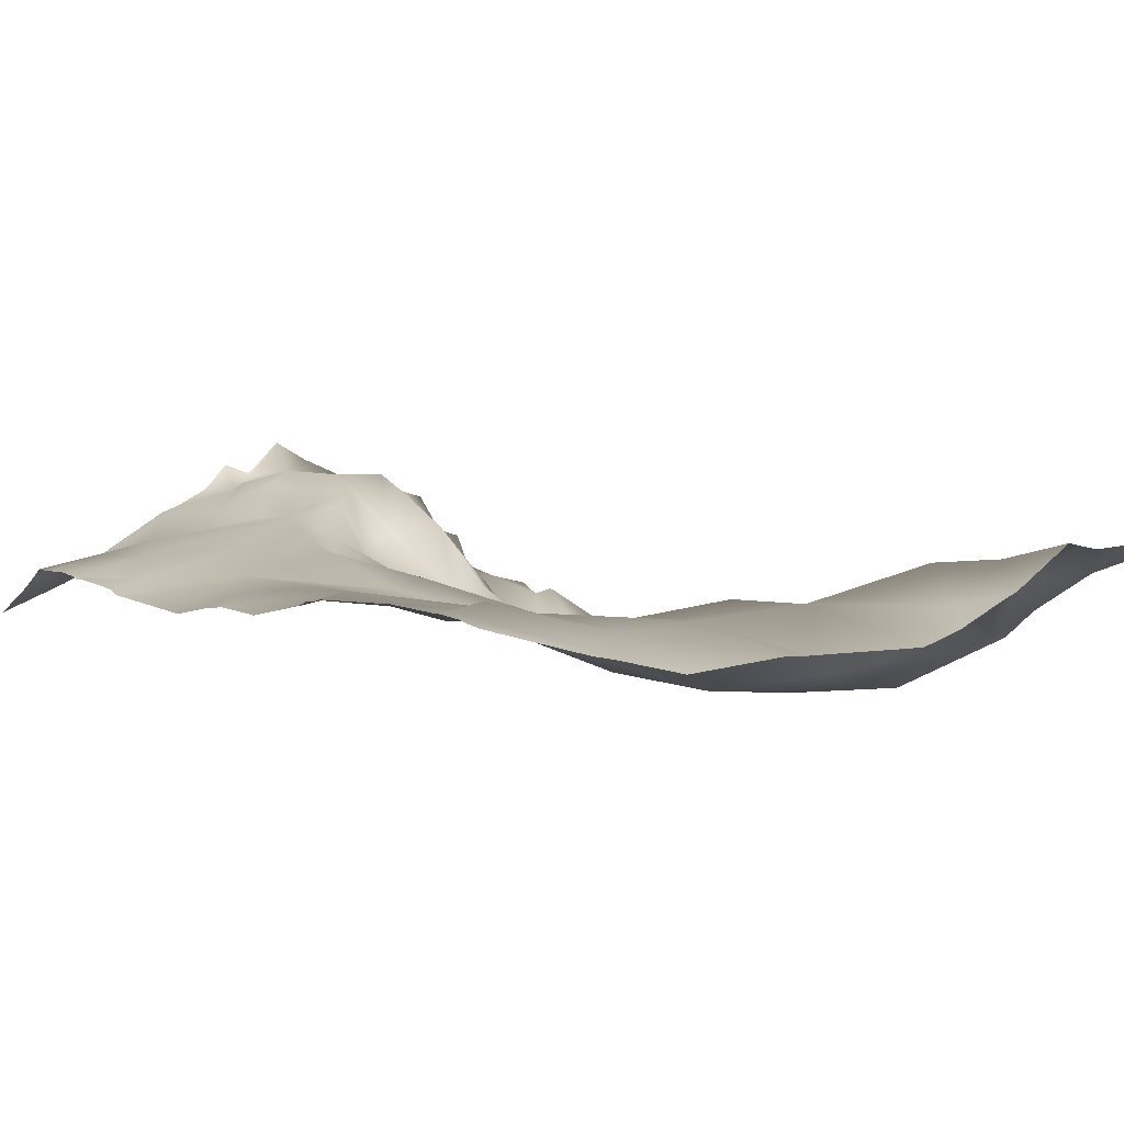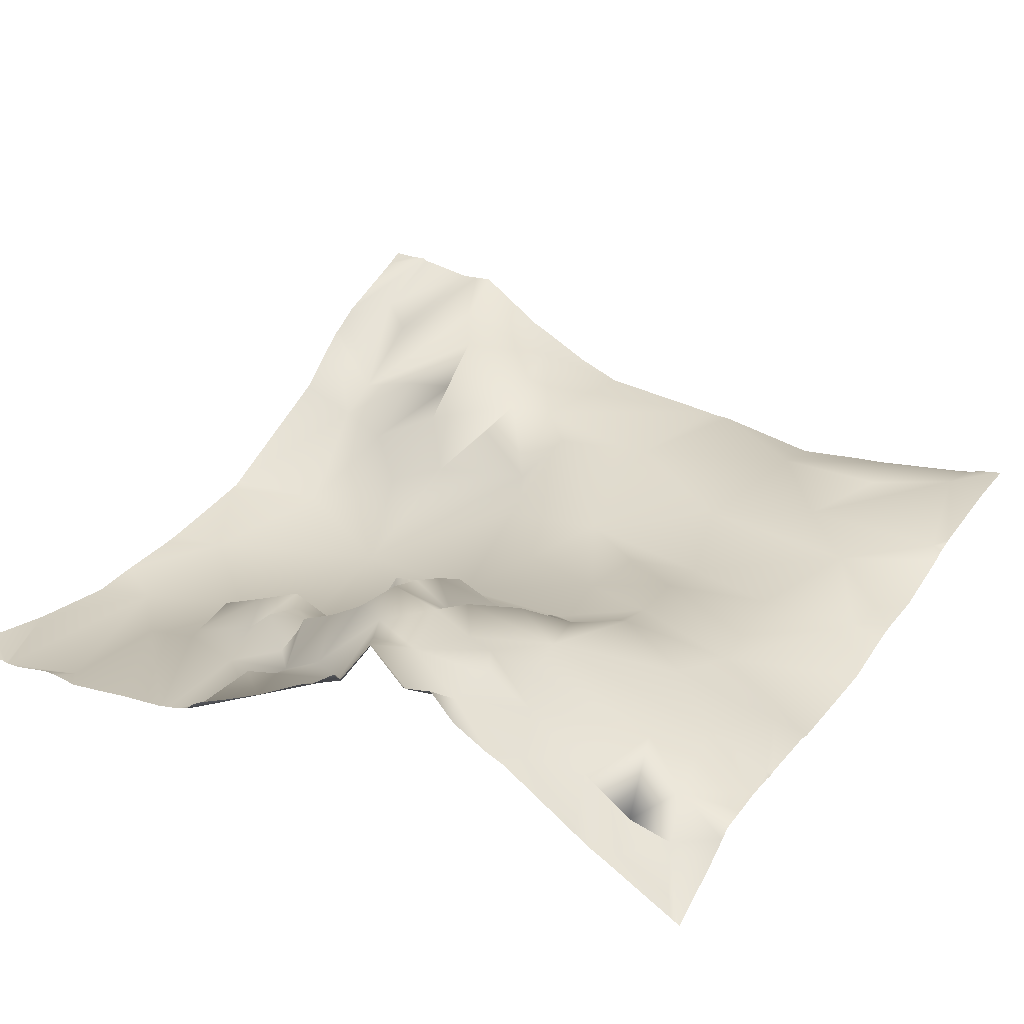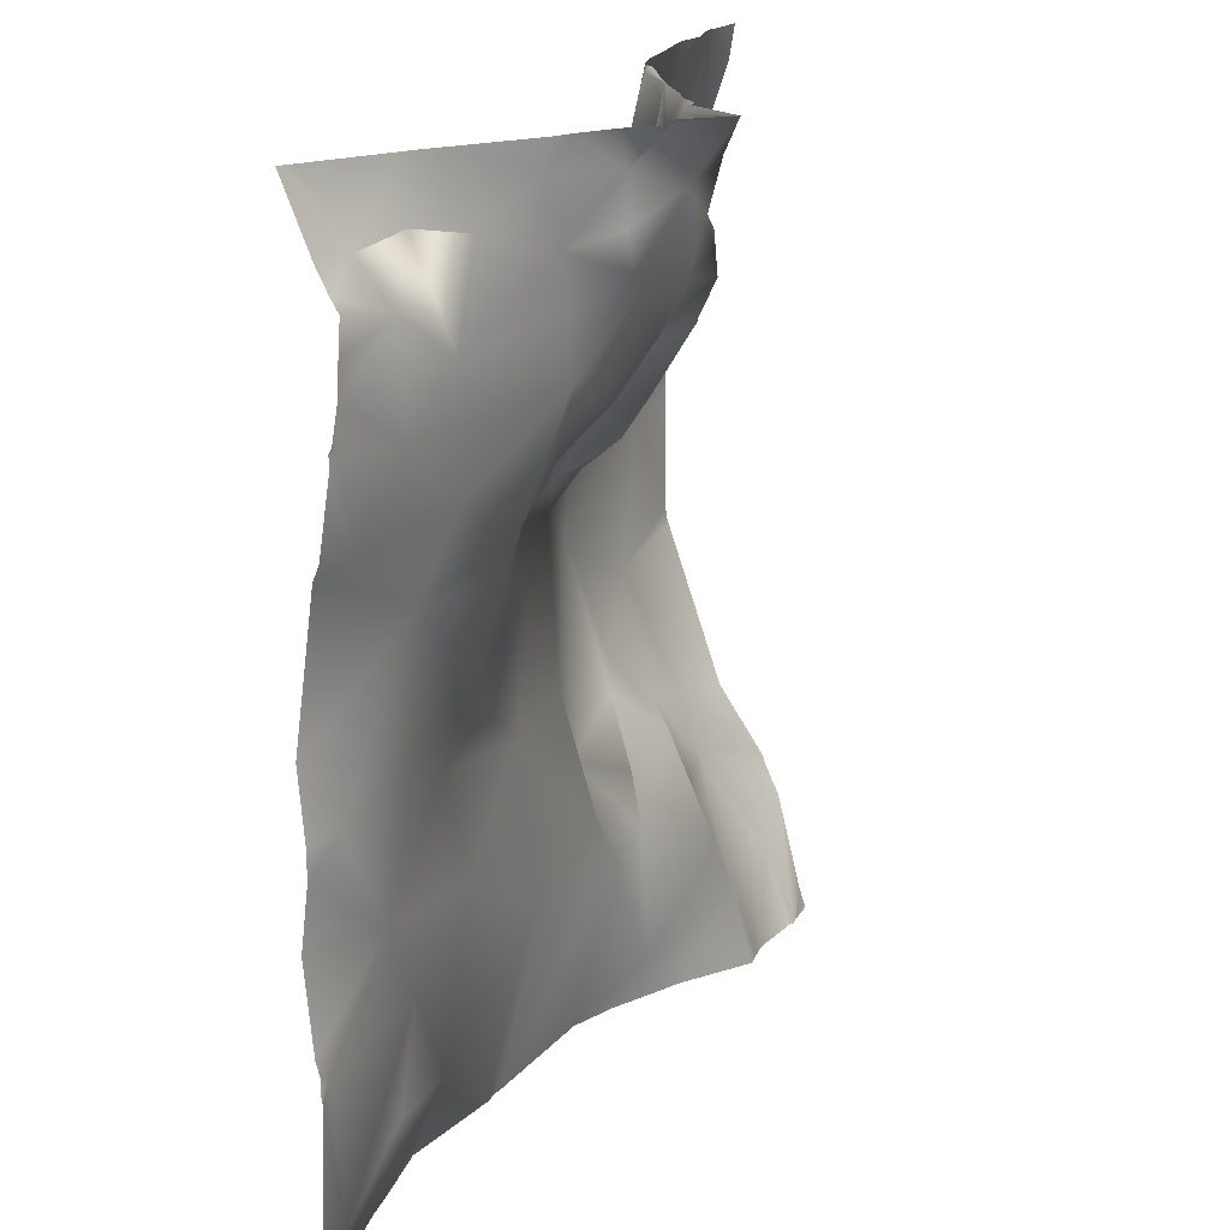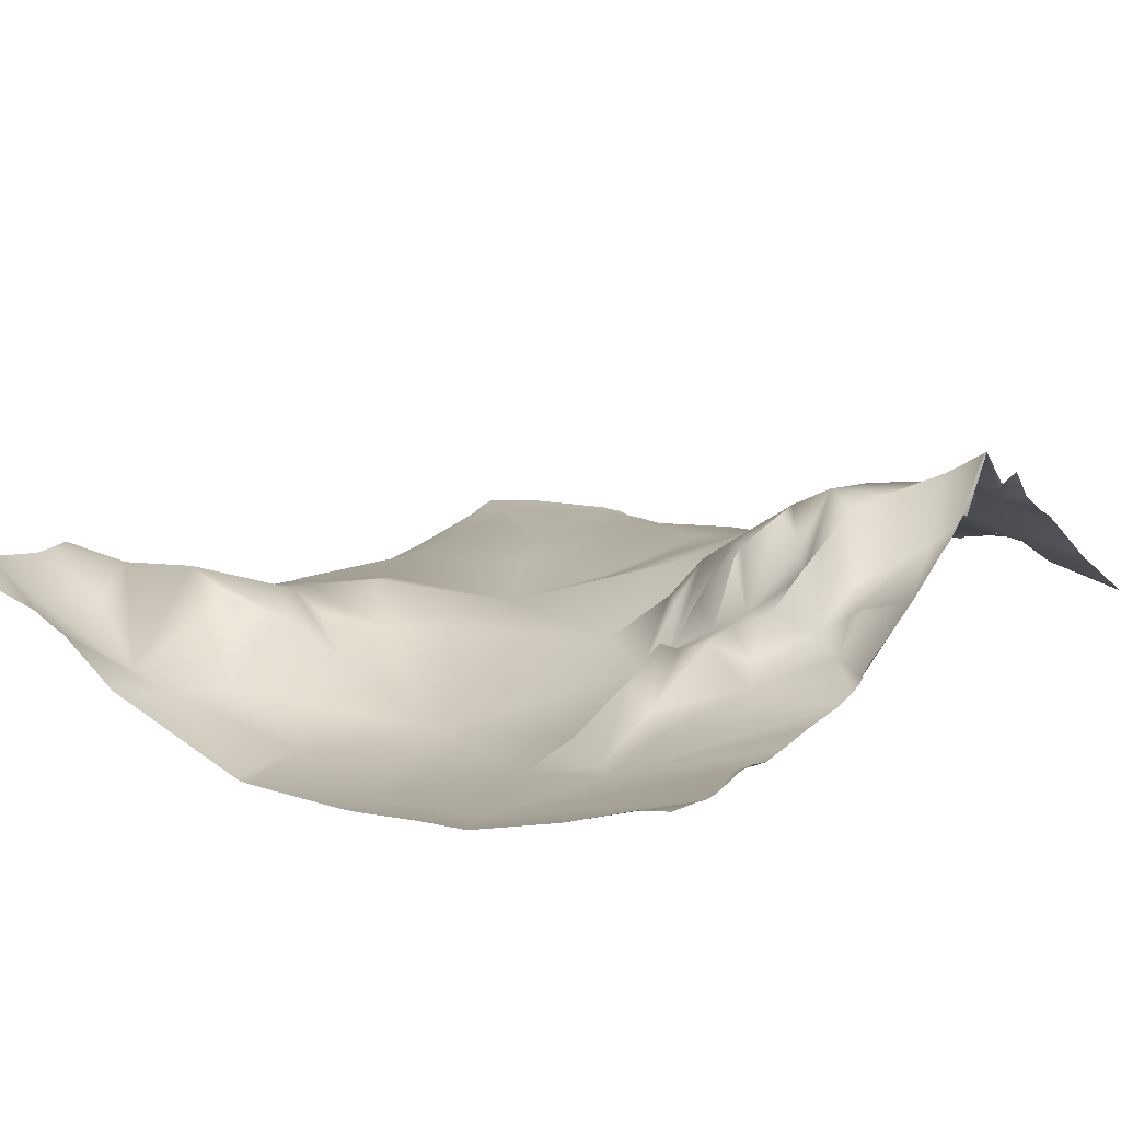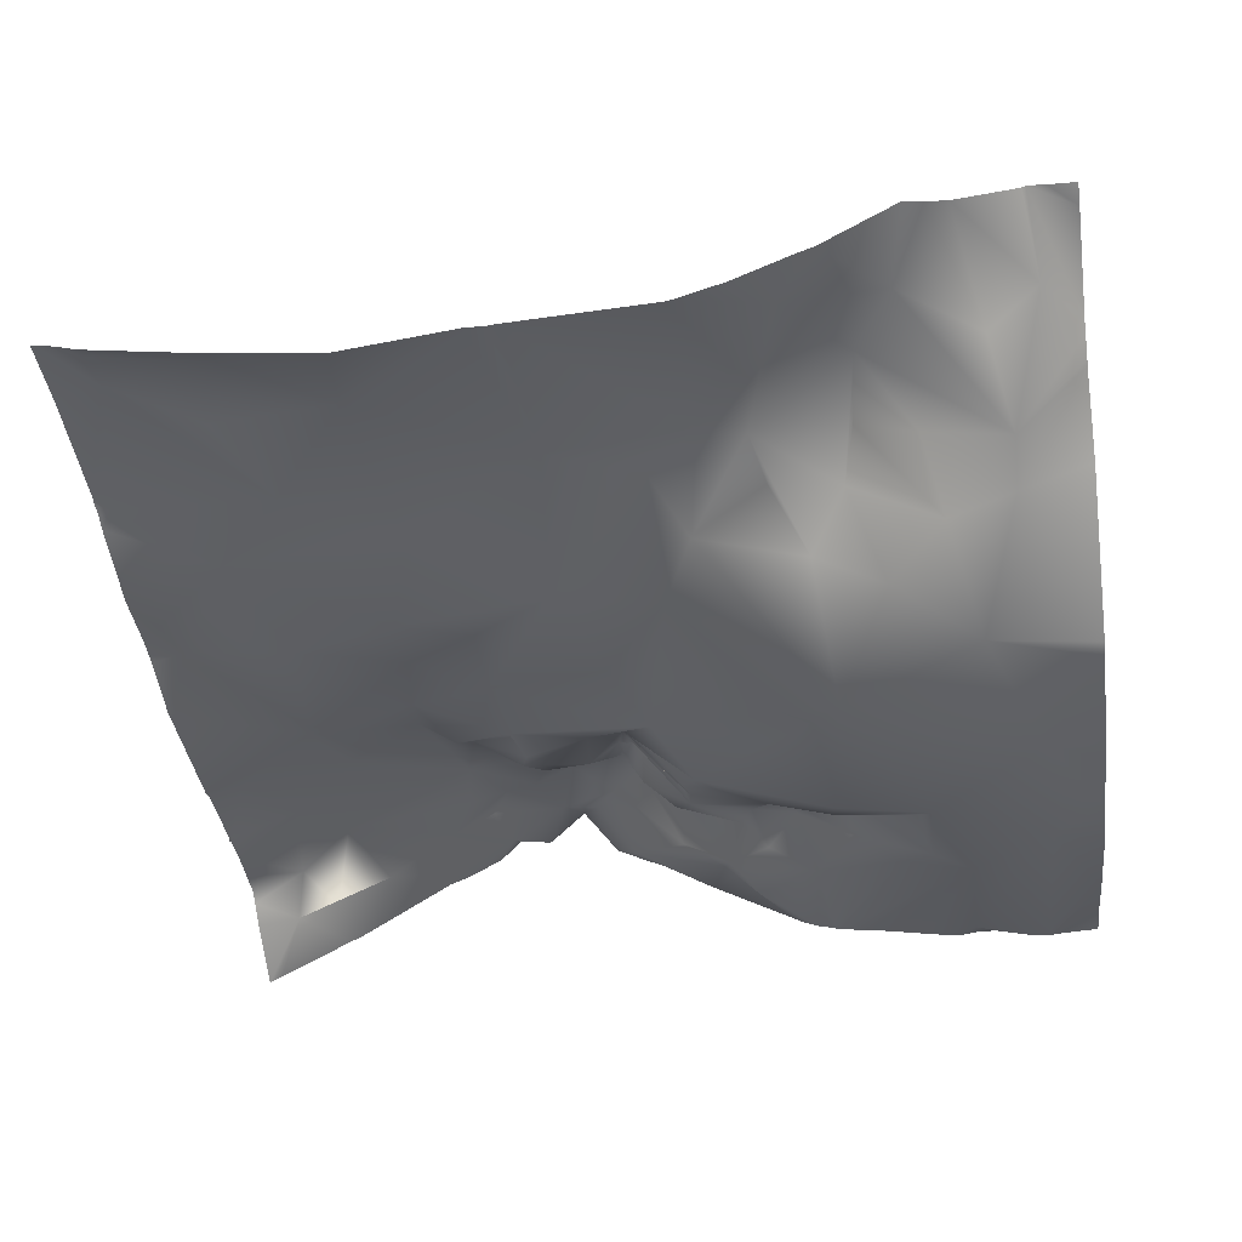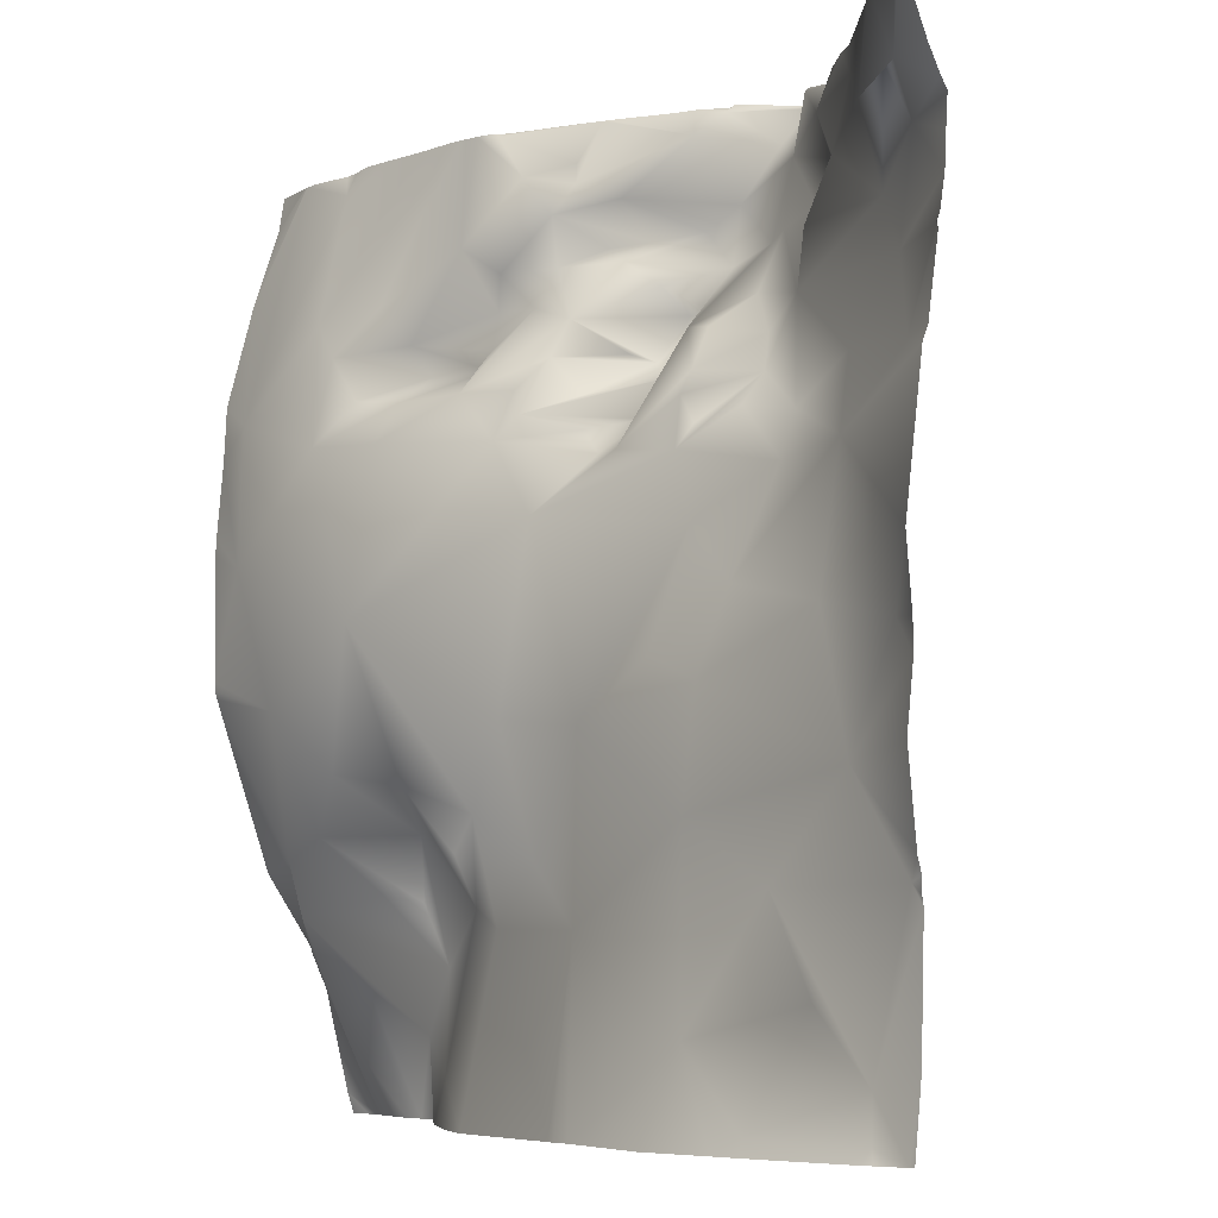
<metadata>
{"format":"obj","ext":"obj","renderer":"f3d","projection":"perspective","resolution":1024,"background":"white","views":[{"elev":-1.1,"azim":144.4,"up":"+Y"},{"elev":35.1,"azim":30.3,"up":"+Y"},{"elev":18.0,"azim":114.0,"up":"+Z"},{"elev":12.3,"azim":-53.3,"up":"+Y"},{"elev":-45.2,"azim":-172.3,"up":"+Y"},{"elev":-6.9,"azim":54.4,"up":"+Z"}]}
</metadata>
<code>
o lod_1_179_Cube.179
v -816.4 9.125 589.7
v -796.8 6.611 575
v -772.6 13.36 583
v -771 11.74 574.5
v -789.1 15.16 596.2
v -798.3 13.51 614.9
v -765.1 15.31 615
v -769.4 16.63 656.6
v -769.8 20.1 701.8
v -790.5 18.4 661.5
v -787.7 20.91 688.9
v -813.5 17.89 666.9
v -809.7 26.16 688.2
v -809.4 29.39 697.7
v -792.1 26.68 704.7
v -777.9 25.71 718.5
v -816.2 35.46 720.3
v -819.6 30.71 706
v -817.5 23.93 699
v -830.4 19 692.4
v -814.6 11.21 649.9
v -829.4 12.39 655.6
v -782.1 17.33 634.5
v -820.7 12.93 627.3
v -850.5 11.25 608.5
v -846.9 9.558 644.3
v -869.3 15.77 620.7
v -828.1 20.73 679.6
v -861.6 9.194 683.6
v -846.9 18.05 694.8
v -869.5 7.728 646.7
v -876.4 6.835 629.7
v -901.4 -6.135 666.8
v -880 14.75 609
v -897.1 14.43 581.2
v -918.6 24.43 588.6
v -910.4 23.79 601.7
v -889.2 16.14 612.8
v -938.6 6.708 611.6
v -909.1 17 614.2
v -906.5 14.55 627.2
v -921.4 15.19 615.8
v -924.9 2.532 627.1
v -938.3 3.349 622.7
v -930.3 -5.994 651.9
v -912.9 -1.634 638.7
v -898.8 5.198 636
v -941.4 -7.609 681.2
v -917.7 -4.311 702.8
v -897.7 -2.271 701
v -869.4 6.306 698.3
v -854.4 19.47 695.1
v -859.3 19.71 700.3
v -851.8 28.27 702.1
v -852.4 33.79 710.5
v -866 9.75 703.1
v -862.1 21.62 707.5
v -854.3 32.94 713.6
v -866.6 17.14 714.8
v -872.6 13.08 709.1
v -883.7 8.027 709.7
v -861.3 31.71 716.3
v -865.9 21.21 722.6
v -855.2 41.38 723.7
v -849.7 42.69 723.7
v -854.8 34.17 728.5
v -878.9 22.12 727.1
v -887 17.62 719.6
v -889.5 18.81 716.3
v -897.3 3.234 709.5
v -900.6 12.84 716.1
v -914.6 3.683 712.5
v -917.3 -0.1521 721.1
v -925.9 1.601 729.4
v -942.5 -5.997 710.7
v -911.2 6.837 731
v -900.5 7.634 721.7
v -925.9 7.715 757.2
v -892.2 13.67 740.2
v -885.4 17.9 761.7
v -867.1 29.64 762.4
v -849 37.74 756.7
v -840.3 51.63 755.2
v -845 42.04 760.9
v -846.1 46.54 744.1
v -832.9 48.44 750.7
v -861.7 29.94 746.1
v -854 44.55 740.1
v -862.7 37.99 739.1
v -861.5 30.66 734
v -849.4 47.19 732.9
v -872.8 21.83 744.1
v -870.7 25.74 750.3
v -874.5 28.66 755.6
v -878 18.5 752.1
v -870.7 33.55 738.7
v -881.9 16.14 733.5
v -875.8 25.21 734.9
v -843.8 32.1 718.4
v -830.9 23.19 707.4
v -834.3 29.6 716.5
v -837.3 46.87 735.1
v -835.6 42.06 724.7
v -828.7 42.7 735.2
v -821.5 44.26 738.5
v -827.4 37.86 715.3
v -832.3 21.67 702.9
v -814.4 35.62 731.8
v -786.6 29.76 730.5
v -808.5 37.19 743.7
v -792.7 29.84 748.7
v -780.4 24.65 751.2
v -774.4 25.87 739.3
v -763.5 20.84 719.5
v -772 19.72 748.4
v -945.3 20.83 588.5
v -935.1 20.04 597.7
v -891.9 12.78 623.1
v -830.1 23.01 697.5
v -832 20.98 699.7
v -836.1 55.97 761.9
v -828 47.36 761.7
v -820.1 43.41 755.3
v -817.3 44.48 746.2
v -802.4 36.33 756.7
v -889 20.42 727.9
v -762.5 15.13 616.2
v -762.5 15.13 613
v -762.5 15.46 611.2
v -762.5 14.28 619.1
v -762.5 12.81 762.5
v -765.3 14.29 762.5
v -762.5 18.67 748.6
v -762.5 12.81 762.5
v -780.9 22.93 762.5
v -783.4 24.17 762.5
v -762.5 21.28 743.6
v -762.5 22.32 735
v -762.5 21.95 728.1
v -762.5 22.76 741.3
v -762.5 20.33 718.1
v -762.5 17.97 702.7
v -762.5 20.12 720
v -762.5 20.76 721.1
v -762.5 16.68 699.5
v -762.5 12.68 669.8
v -762.5 13.94 656
v -762.5 14.02 650
v -762.5 12.46 637
v -762.5 14.6 586.2
v -762.5 12.99 571.9
v -763.5 12.9 571.9
v -767.4 11.97 571.9
v -769.8 11.06 571.9
v -772.1 10.3 571.9
v -775.4 9.555 571.9
v -796 5.286 571.9
v -804.1 37.67 762.5
v -808.1 39.33 762.5
v -816.1 43.83 762.5
v -787.2 26.61 762.5
v -802.2 4.368 571.9
v -818.2 1.552 571.9
v -827.8 48.17 762.5
v -821.5 50.03 762.5
v -828.1 48.53 762.5
v -828.3 48.32 762.5
v -836.1 56.37 762.5
v -836.8 55.13 762.5
v -844.3 43.63 762.5
v -842.6 4.662 571.9
v -846.6 4.492 571.9
v -867 29.91 762.5
v -867.1 29.76 762.5
v -845.7 44.54 762.5
v -851.4 39.64 762.5
v -854.9 37.87 762.5
v -866.3 30.26 762.5
v -867.2 29.78 762.5
v -848.6 4.714 571.9
v -878.9 5.996 571.9
v -886.1 18.84 762.5
v -887.4 17.26 762.5
v -884.2 20.26 762.5
v -875.6 24.97 762.5
v -869.8 28.27 762.5
v -890.3 16.03 762.5
v -893 15.28 762.5
v -889.5 9.69 571.9
v -901.6 15.52 571.9
v -915.2 11.04 762.5
v -922 9.819 762.5
v -926.8 10.5 762.5
v -930.4 10.39 762.5
v -939 8.083 762.5
v -906.9 12.73 762.5
v -895.3 14.53 762.5
v -894.4 14.85 762.5
v -942.2 7.826 762.5
v -953.1 -5.993 657.5
v -953.1 -6.102 659.3
v -953.1 -5.491 655.8
v -921.4 27.58 571.9
v -925.6 26.95 571.9
v -929.9 26.41 571.9
v -905.5 17.24 571.9
v -943 27.85 571.9
v -943.8 8.038 762.5
v -953.1 8.477 762.5
v -953.1 7.292 755.3
v -942.7 7.836 762.5
v -953.1 1.605 738.5
v -953.1 -4.313 716.3
v -953.1 -4.889 704.7
v -953.1 -6.253 689
v -953.1 -6.428 684.9
v -953.1 6.905 620.7
v -953.1 17.14 605.8
v -953.1 17.53 604.5
v -953.1 19.47 600.3
v -943.8 28.34 571.9
v -947.5 27.93 571.9
v -953.1 20.82 597.6
v -953.1 26.23 576.1
v -953.1 27.68 571.9
f 1 162 163
f 5 2 1
f 2 156 157
f 3 4 2
f 5 3 2
f 150 152 3
f 152 4 3
f 1 6 5
f 6 3 5
f 6 7 3
f 129 3 7
f 7 128 129
f 7 127 128
f 148 23 8
f 23 130 7
f 9 145 11
f 11 145 146
f 146 8 11
f 23 10 8
f 11 8 10
f 12 11 10
f 13 11 12
f 14 11 13
f 15 11 14
f 15 9 11
f 15 16 9
f 14 17 15
f 17 16 15
f 18 17 14
f 18 14 19
f 14 13 19
f 20 19 13
f 13 12 28
f 20 13 28
f 12 10 21
f 28 12 22
f 22 12 21
f 10 23 21
f 21 23 24
f 23 7 6
f 24 23 6
f 24 6 1
f 25 24 1
f 25 171 172
f 25 26 24
f 21 24 26
f 26 22 21
f 28 22 26
f 29 28 26
f 29 20 28
f 29 30 20
f 29 31 33
f 29 26 31
f 31 26 27
f 27 26 25
f 32 31 27
f 33 31 32
f 27 25 34
f 32 27 34
f 25 180 34
f 34 180 181
f 35 181 189
f 36 206 203
f 35 206 36
f 37 35 36
f 38 34 35
f 37 38 35
f 39 37 36
f 40 41 37
f 42 40 37
f 39 42 37
f 41 38 37
f 41 47 38
f 43 41 40
f 43 40 42
f 44 43 42
f 44 42 39
f 117 39 36
f 45 46 43
f 46 41 43
f 46 47 41
f 33 47 46
f 33 46 45
f 48 33 45
f 48 49 33
f 33 32 47
f 50 51 33
f 51 29 33
f 49 50 33
f 51 52 29
f 52 30 29
f 53 52 51
f 54 30 52
f 54 52 53
f 55 30 54
f 56 55 54
f 57 55 56
f 56 54 53
f 58 55 57
f 59 58 57
f 59 57 56
f 51 56 53
f 60 56 51
f 60 59 56
f 61 60 51
f 61 59 60
f 62 58 59
f 63 58 62
f 64 58 63
f 59 63 62
f 64 65 58
f 58 65 55
f 66 65 64
f 63 66 64
f 90 66 63
f 61 63 59
f 67 63 61
f 61 68 67
f 69 68 61
f 61 51 50
f 69 61 70
f 70 61 50
f 71 69 70
f 70 50 49
f 72 71 70
f 72 70 49
f 73 71 72
f 73 72 49
f 73 49 74
f 74 49 75
f 75 49 48
f 74 76 73
f 77 71 73
f 73 76 77
f 77 126 68
f 197 76 74
f 77 68 69
f 77 69 71
f 75 78 74
f 74 196 197
f 82 84 83
f 82 83 85
f 83 86 85
f 82 85 87
f 87 85 88
f 89 88 90
f 85 91 88
f 88 91 90
f 87 88 89
f 87 89 92
f 82 87 93
f 81 82 93
f 93 87 92
f 94 81 93
f 95 94 93
f 80 81 94
f 80 94 95
f 80 187 183
f 95 93 92
f 95 92 79
f 92 97 79
f 92 89 96
f 92 96 98
f 97 92 98
f 96 89 90
f 96 90 98
f 98 90 63
f 91 66 90
f 91 65 66
f 91 99 65
f 65 99 55
f 99 30 55
f 99 100 30
f 91 102 99
f 99 101 100
f 99 103 101
f 102 103 99
f 91 85 102
f 102 104 103
f 85 86 102
f 86 104 102
f 83 121 86
f 104 86 105
f 103 106 101
f 101 106 100
f 106 18 100
f 106 17 18
f 103 17 106
f 103 104 17
f 107 100 18
f 30 100 107
f 30 107 20
f 104 105 17
f 17 105 108
f 108 109 17
f 110 108 105
f 110 109 108
f 109 16 17
f 111 109 110
f 111 112 109
f 112 113 109
f 113 16 109
f 16 114 9
f 141 9 114
f 113 139 16
f 114 143 141
f 113 140 138
f 115 133 137
f 113 137 140
f 113 112 115
f 115 112 111
f 116 205 207
f 36 204 117
f 117 205 116
f 39 117 116
f 44 45 43
f 45 201 48
f 32 118 47
f 118 32 38
f 38 32 34
f 47 118 38
f 18 19 20
f 119 18 20
f 107 119 20
f 107 18 119
f 107 120 119
f 122 165 123
f 121 122 86
f 84 121 83
f 84 169 121
f 122 123 86
f 86 123 124
f 124 105 86
f 124 110 105
f 123 110 124
f 125 111 110
f 161 111 125
f 123 125 110
f 67 98 63
f 97 98 67
f 126 97 67
f 126 67 68
f 79 97 126
f 79 126 77
f 76 79 77
f 187 79 188
f 153 154 4
f 186 179 81
f 176 82 177
f 136 115 111
f 183 182 80
f 165 160 123
f 144 143 114
f 186 80 185
f 193 192 78
f 202 45 44
f 135 132 115
f 116 207 221
f 75 213 212
f 132 131 115
f 189 190 35
f 220 39 116
f 158 161 125
f 210 211 212
f 130 127 7
f 160 159 123
f 175 170 84
f 176 175 84
f 214 75 48
f 191 74 78
f 195 194 78
f 216 215 48
f 166 164 122
f 178 82 81
f 169 168 121
f 182 184 80
f 218 39 219
f 163 171 1
f 218 217 44
f 224 221 222
f 198 79 76
f 199 78 75
f 167 166 122
f 155 156 4
f 217 202 44
f 194 193 78
f 173 178 81
f 131 133 115
f 201 216 48
f 139 114 16
f 154 155 4
f 222 225 224
f 192 191 78
f 157 162 2
f 215 214 48
f 167 121 168
f 147 148 8
f 184 185 80
f 159 125 123
f 210 209 208
f 174 173 81
f 179 174 81
f 1 2 162
f 2 4 156
f 150 151 152
f 152 153 4
f 129 150 3
f 148 149 23
f 23 149 130
f 9 142 145
f 146 147 8
f 25 1 171
f 25 172 180
f 35 34 181
f 35 190 206
f 197 198 76
f 80 95 187
f 141 142 9
f 113 138 139
f 113 115 137
f 36 203 204
f 117 204 205
f 45 200 201
f 122 164 165
f 84 170 169
f 161 136 111
f 187 95 79
f 176 84 82
f 136 135 115
f 186 81 80
f 202 200 45
f 221 223 116
f 223 220 116
f 212 211 199
f 199 75 212
f 220 219 39
f 210 208 211
f 214 213 75
f 191 196 74
f 178 177 82
f 218 44 39
f 224 223 221
f 198 188 79
f 199 195 78
f 131 134 133
f 139 144 114
f 167 122 121
f 159 158 125

</code>
